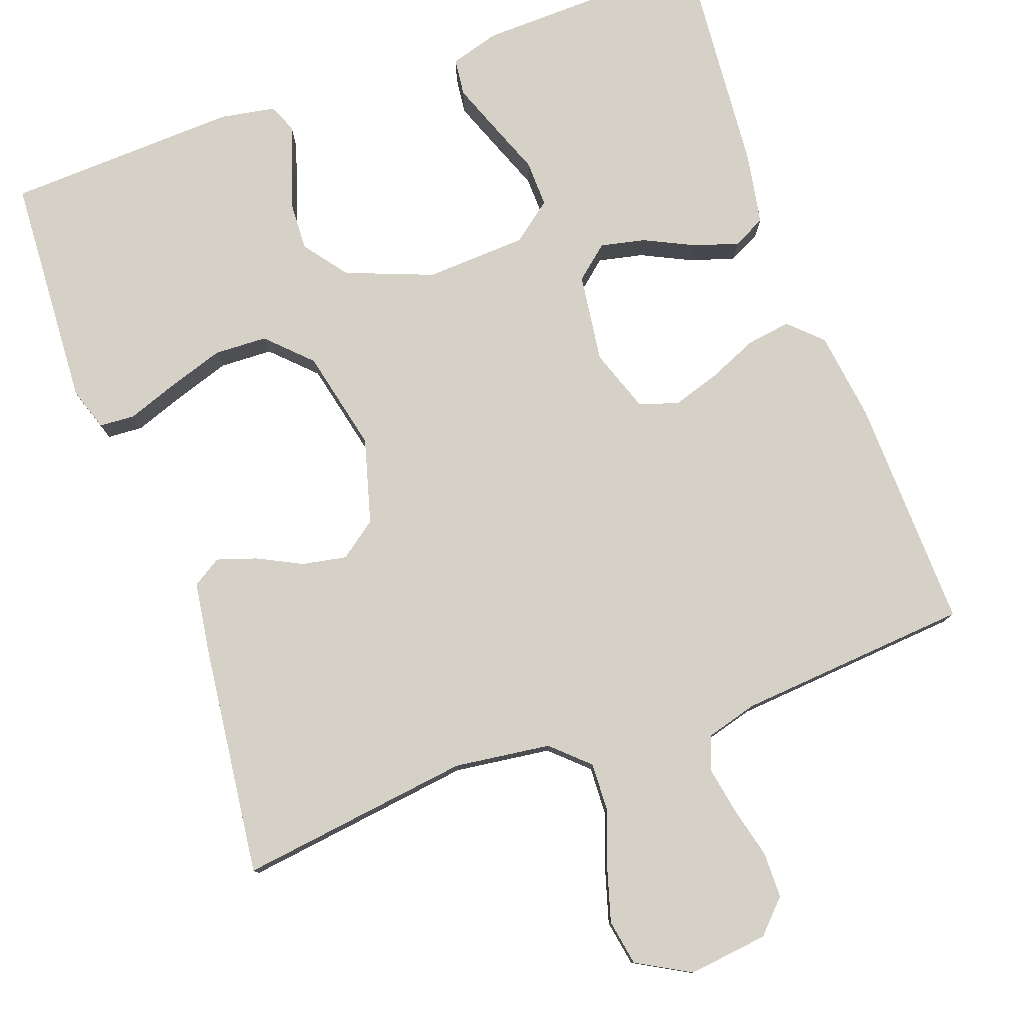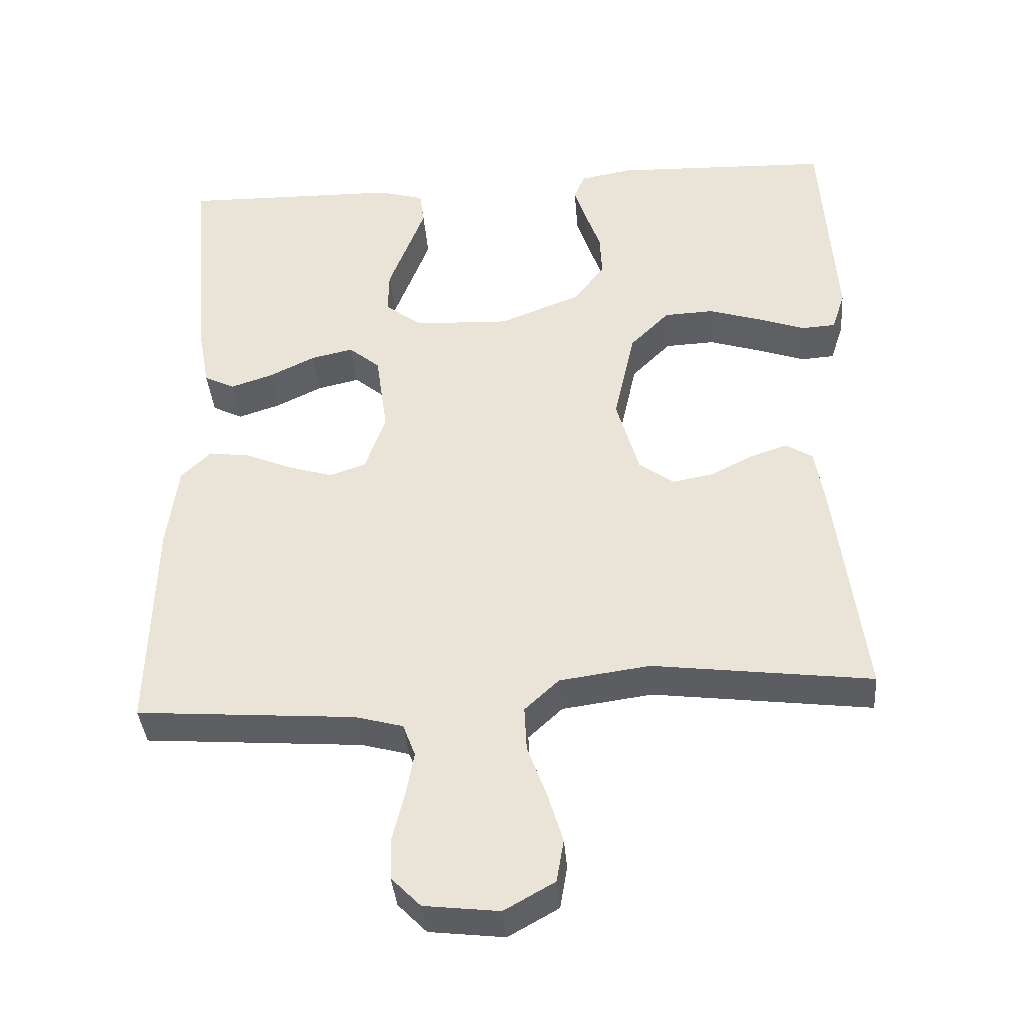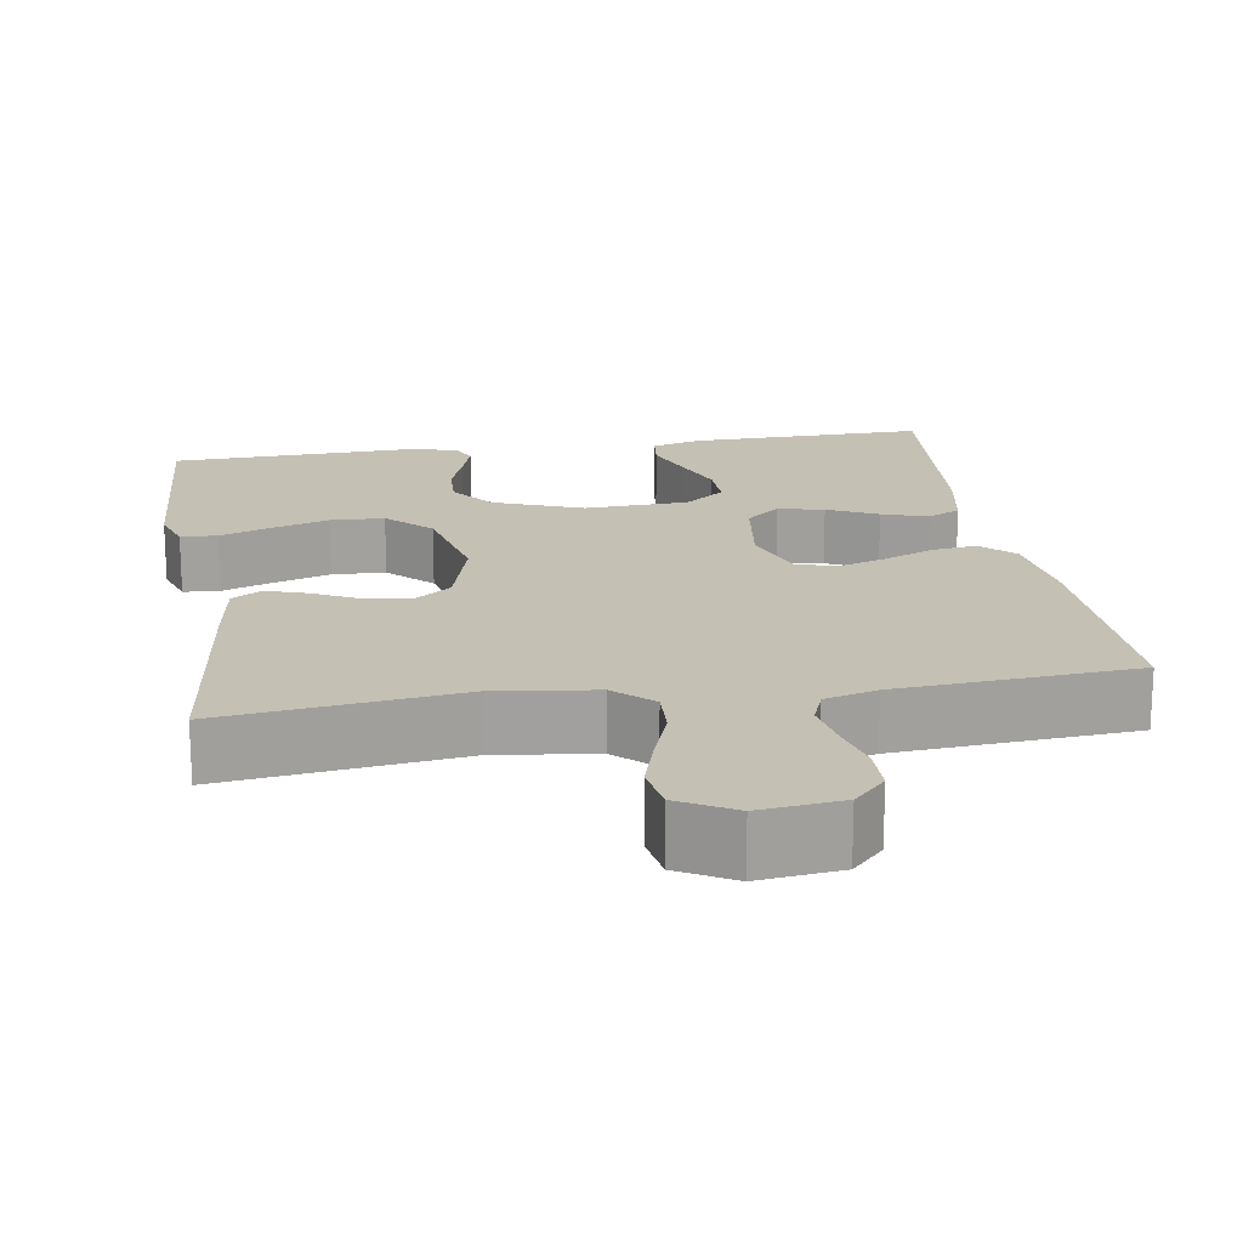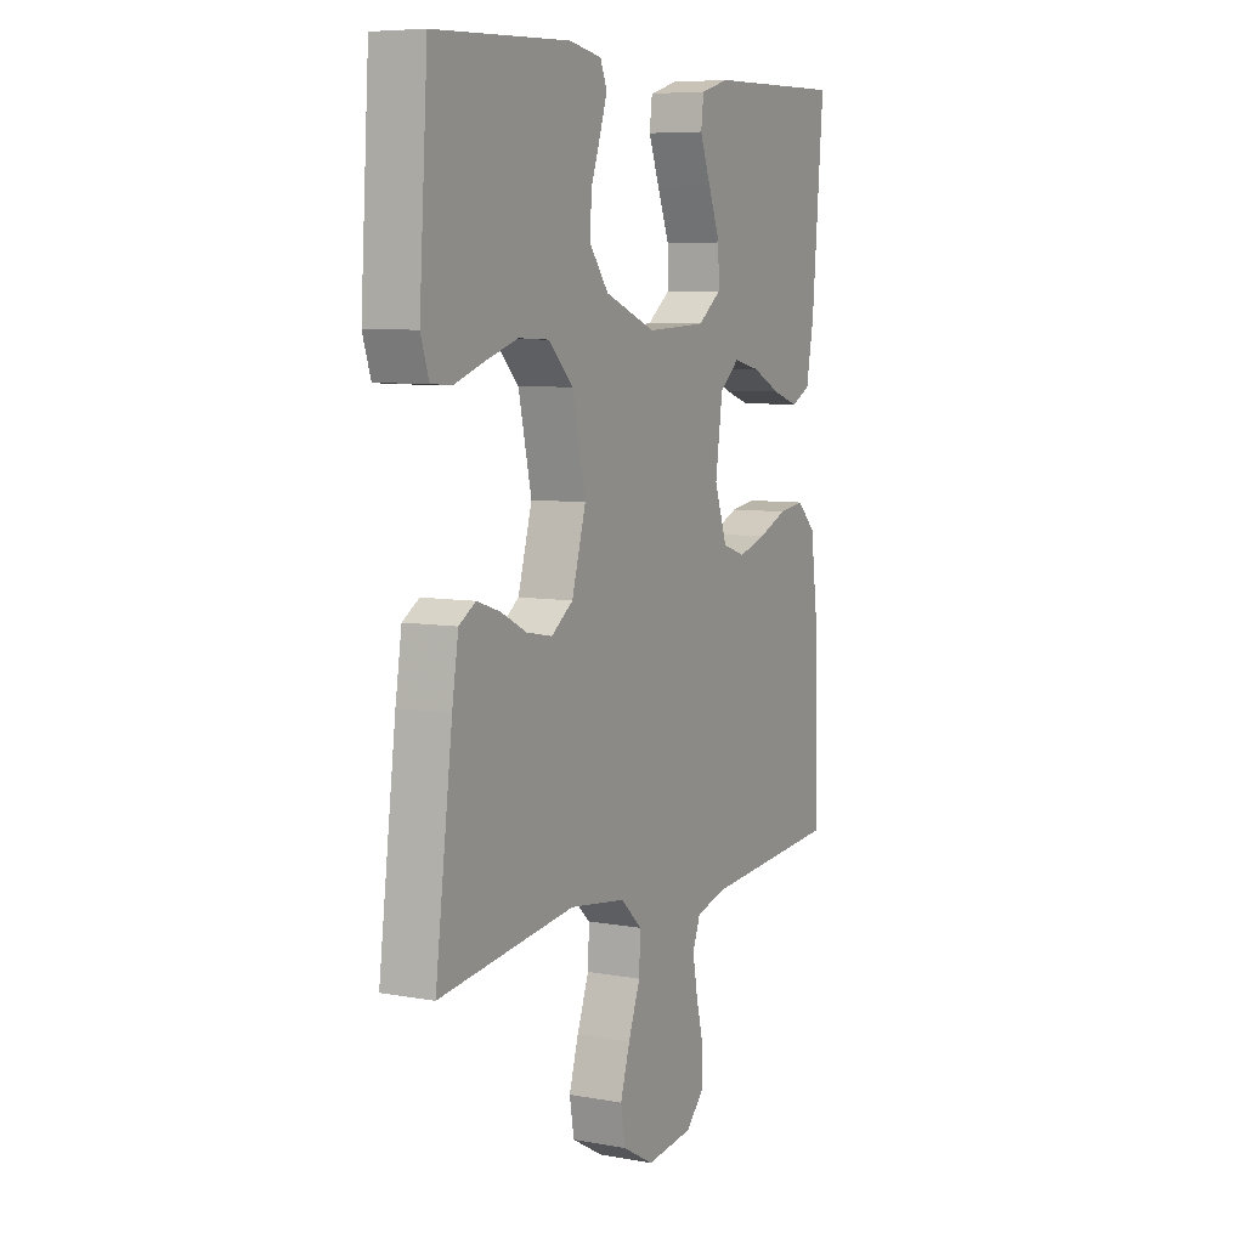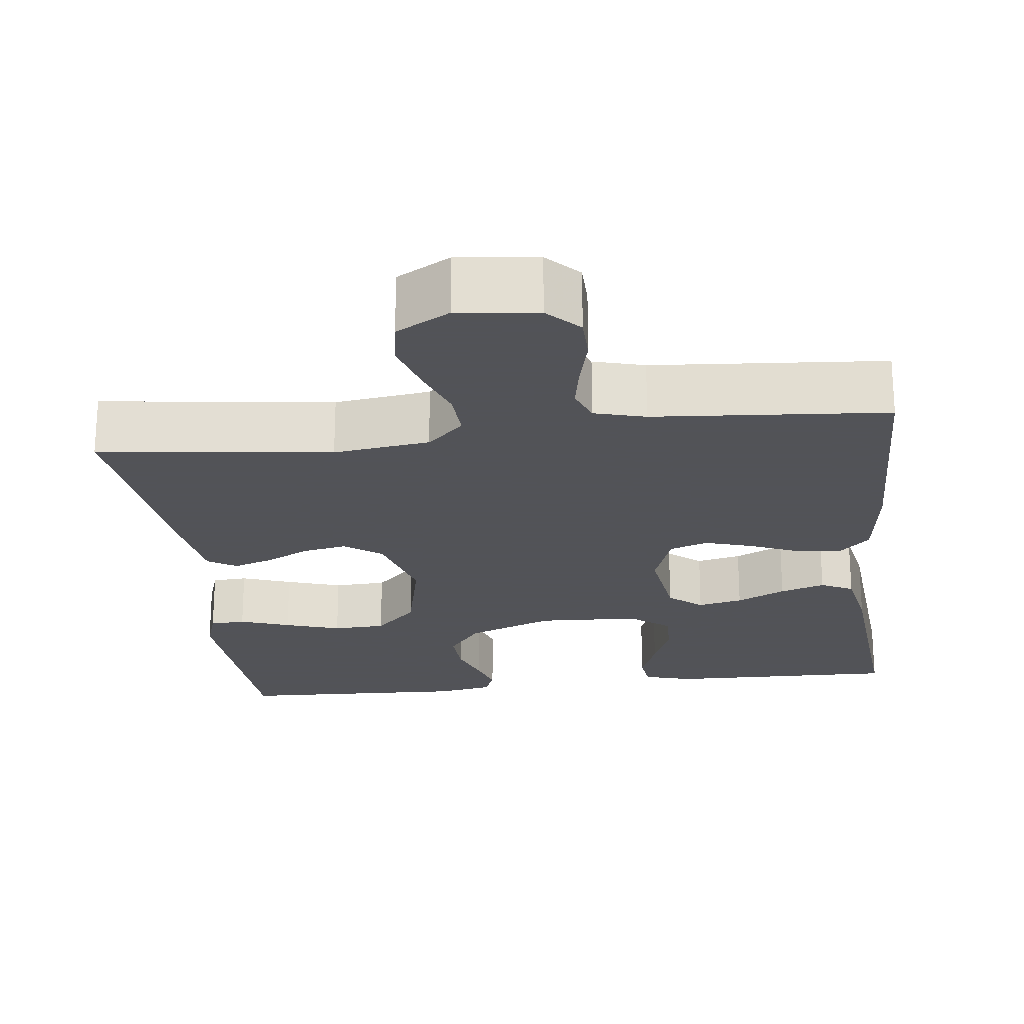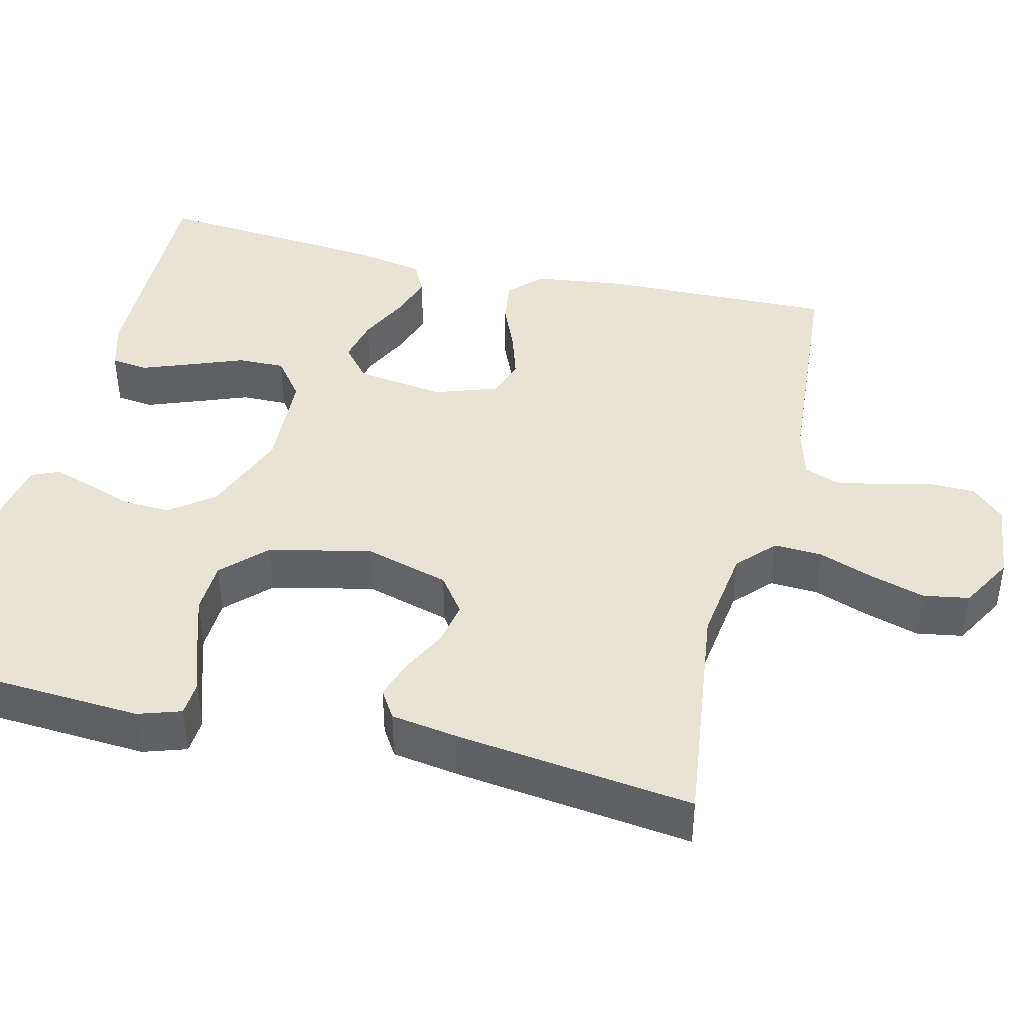
<metadata>
{"format":"obj","ext":"obj","renderer":"f3d","projection":"perspective","resolution":1024,"background":"white","views":[{"elev":78.9,"azim":159.9,"up":"+Y"},{"elev":-38.4,"azim":4.7,"up":"+Z"},{"elev":18.3,"azim":170.9,"up":"+Y"},{"elev":7.2,"azim":117.5,"up":"+Z"},{"elev":-22.5,"azim":-173.3,"up":"+Y"},{"elev":42.2,"azim":103.6,"up":"+Y"}]}
</metadata>
<code>
v 0.5 0.07 -0.5
v 0.2 0.07 -0.462
v 0.076 0.07 -0.479
v 0.029 0.07 -0.523
v 0.032 0.07 -0.585
v 0.058 0.07 -0.656
v 0.079 0.07 -0.726
v 0.069 0.07 -0.785
v 0 0.07 -0.824
v -0.103 0.07 -0.812
v -0.143 0.07 -0.771
v -0.144 0.07 -0.712
v -0.128 0.07 -0.647
v -0.117 0.07 -0.586
v -0.134 0.07 -0.541
v -0.2 0.07 -0.523
v -0.5 0.07 -0.5
v -0.493 0.07 -0.2
v -0.478 0.07 -0.084
v -0.437 0.07 -0.044
v -0.38 0.07 -0.052
v -0.316 0.07 -0.079
v -0.255 0.07 -0.098
v -0.205 0.07 -0.081
v -0.177 0.07 0
v -0.193 0.07 0.114
v -0.236 0.07 0.15
v -0.294 0.07 0.137
v -0.357 0.07 0.106
v -0.415 0.07 0.087
v -0.457 0.07 0.108
v -0.474 0.07 0.2
v -0.5 0.07 0.5
v -0.2 0.07 0.494
v -0.137 0.07 0.476
v -0.131 0.07 0.428
v -0.155 0.07 0.364
v -0.181 0.07 0.296
v -0.182 0.07 0.236
v -0.131 0.07 0.197
v 0 0.07 0.191
v 0.112 0.07 0.235
v 0.154 0.07 0.291
v 0.151 0.07 0.352
v 0.13 0.07 0.412
v 0.114 0.07 0.462
v 0.129 0.07 0.498
v 0.2 0.07 0.511
v 0.5 0.07 0.5
v 0.519 0.07 0.2
v 0.501 0.07 0.145
v 0.455 0.07 0.142
v 0.39 0.07 0.165
v 0.318 0.07 0.188
v 0.25 0.07 0.185
v 0.196 0.07 0.131
v 0.167 0.07 0
v 0.198 0.07 -0.109
v 0.246 0.07 -0.144
v 0.303 0.07 -0.133
v 0.36 0.07 -0.104
v 0.411 0.07 -0.087
v 0.448 0.07 -0.11
v 0.462 0.07 -0.2
v 0.5 0 -0.5
v 0.2 0 -0.462
v 0.076 0 -0.479
v 0.029 0 -0.523
v 0.032 0 -0.585
v 0.058 0 -0.656
v 0.079 0 -0.726
v 0.069 0 -0.785
v 0 0 -0.824
v -0.103 0 -0.812
v -0.143 0 -0.771
v -0.144 0 -0.712
v -0.128 0 -0.647
v -0.117 0 -0.586
v -0.134 0 -0.541
v -0.2 0 -0.523
v -0.5 0 -0.5
v -0.493 0 -0.2
v -0.478 0 -0.084
v -0.437 0 -0.044
v -0.38 0 -0.052
v -0.316 0 -0.079
v -0.255 0 -0.098
v -0.205 0 -0.081
v -0.177 0 0
v -0.193 0 0.114
v -0.236 0 0.15
v -0.294 0 0.137
v -0.357 0 0.106
v -0.415 0 0.087
v -0.457 0 0.108
v -0.474 0 0.2
v -0.5 0 0.5
v -0.2 0 0.494
v -0.137 0 0.476
v -0.131 0 0.428
v -0.155 0 0.364
v -0.181 0 0.296
v -0.182 0 0.236
v -0.131 0 0.197
v 0 0 0.191
v 0.112 0 0.235
v 0.154 0 0.291
v 0.151 0 0.352
v 0.13 0 0.412
v 0.114 0 0.462
v 0.129 0 0.498
v 0.2 0 0.511
v 0.5 0 0.5
v 0.519 0 0.2
v 0.501 0 0.145
v 0.455 0 0.142
v 0.39 0 0.165
v 0.318 0 0.188
v 0.25 0 0.185
v 0.196 0 0.131
v 0.167 0 0
v 0.198 0 -0.109
v 0.246 0 -0.144
v 0.303 0 -0.133
v 0.36 0 -0.104
v 0.411 0 -0.087
v 0.448 0 -0.11
v 0.462 0 -0.2
f 64 1 2
f 63 64 2
f 62 63 2
f 61 62 2
f 60 61 2
f 59 60 2 3
f 58 59 3 4
f 57 58 4
f 56 57 4
f 51 52 53
f 50 51 53
f 49 50 53
f 48 49 53
f 47 48 53
f 46 47 53
f 45 46 53
f 44 45 53
f 43 44 53 54
f 42 43 54 55
f 36 37 38
f 35 36 38
f 34 35 38
f 33 34 38
f 32 33 38
f 31 32 38
f 30 31 38
f 29 30 38
f 28 29 38
f 27 28 38 39
f 26 27 39 40
f 20 21 22
f 19 20 22
f 18 19 22
f 17 18 22
f 16 17 22
f 15 16 22 23
f 14 15 23 24
f 11 12 13
f 10 11 13
f 9 10 13
f 8 9 13
f 7 8 13
f 6 7 13
f 5 6 13
f 4 5 13 14
f 14 24 25
f 4 14 25
f 56 4 25
f 56 25 26
f 55 56 26
f 42 55 26
f 41 42 26
f 26 40 41
f 66 65 128
f 66 128 127
f 66 127 126
f 66 126 125
f 66 125 124
f 67 66 124 123
f 68 67 123 122
f 68 122 121
f 68 121 120
f 117 116 115
f 117 115 114
f 117 114 113
f 117 113 112
f 117 112 111
f 117 111 110
f 117 110 109
f 117 109 108
f 118 117 108 107
f 119 118 107 106
f 102 101 100
f 102 100 99
f 102 99 98
f 102 98 97
f 102 97 96
f 102 96 95
f 102 95 94
f 102 94 93
f 102 93 92
f 103 102 92 91
f 104 103 91 90
f 86 85 84
f 86 84 83
f 86 83 82
f 86 82 81
f 86 81 80
f 87 86 80 79
f 88 87 79 78
f 77 76 75
f 77 75 74
f 77 74 73
f 77 73 72
f 77 72 71
f 77 71 70
f 77 70 69
f 78 77 69 68
f 89 88 78
f 89 78 68
f 89 68 120
f 90 89 120
f 90 120 119
f 90 119 106
f 90 106 105
f 105 104 90
f 1 65 66 2
f 2 66 67 3
f 3 67 68 4
f 4 68 69 5
f 5 69 70 6
f 6 70 71 7
f 7 71 72 8
f 8 72 73 9
f 9 73 74 10
f 10 74 75 11
f 11 75 76 12
f 12 76 77 13
f 13 77 78 14
f 14 78 79 15
f 15 79 80 16
f 16 80 81 17
f 17 81 82 18
f 18 82 83 19
f 19 83 84 20
f 20 84 85 21
f 21 85 86 22
f 22 86 87 23
f 23 87 88 24
f 24 88 89 25
f 25 89 90 26
f 26 90 91 27
f 27 91 92 28
f 28 92 93 29
f 29 93 94 30
f 30 94 95 31
f 31 95 96 32
f 32 96 97 33
f 33 97 98 34
f 34 98 99 35
f 35 99 100 36
f 36 100 101 37
f 37 101 102 38
f 38 102 103 39
f 39 103 104 40
f 40 104 105 41
f 41 105 106 42
f 42 106 107 43
f 43 107 108 44
f 44 108 109 45
f 45 109 110 46
f 46 110 111 47
f 47 111 112 48
f 48 112 113 49
f 49 113 114 50
f 50 114 115 51
f 51 115 116 52
f 52 116 117 53
f 53 117 118 54
f 54 118 119 55
f 55 119 120 56
f 56 120 121 57
f 57 121 122 58
f 58 122 123 59
f 59 123 124 60
f 60 124 125 61
f 61 125 126 62
f 62 126 127 63
f 63 127 128 64
f 64 128 65 1

</code>
